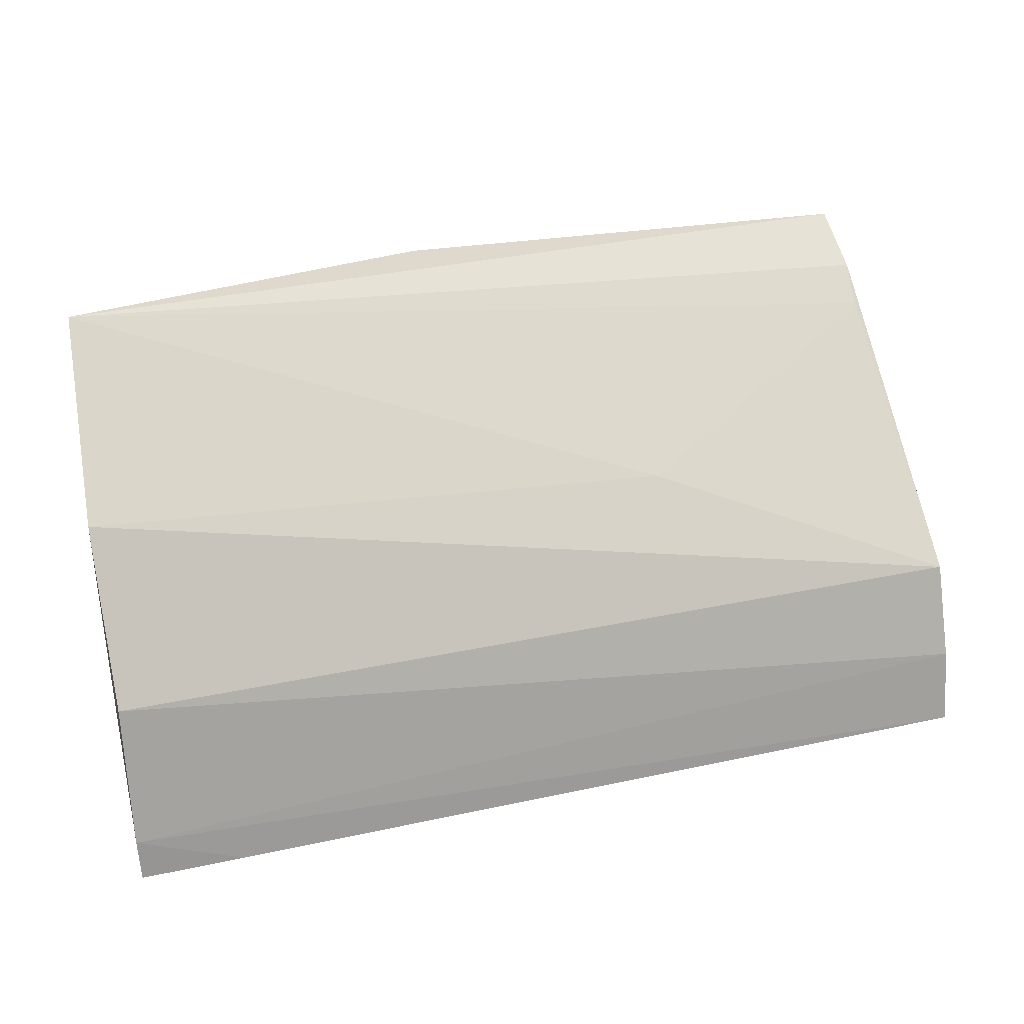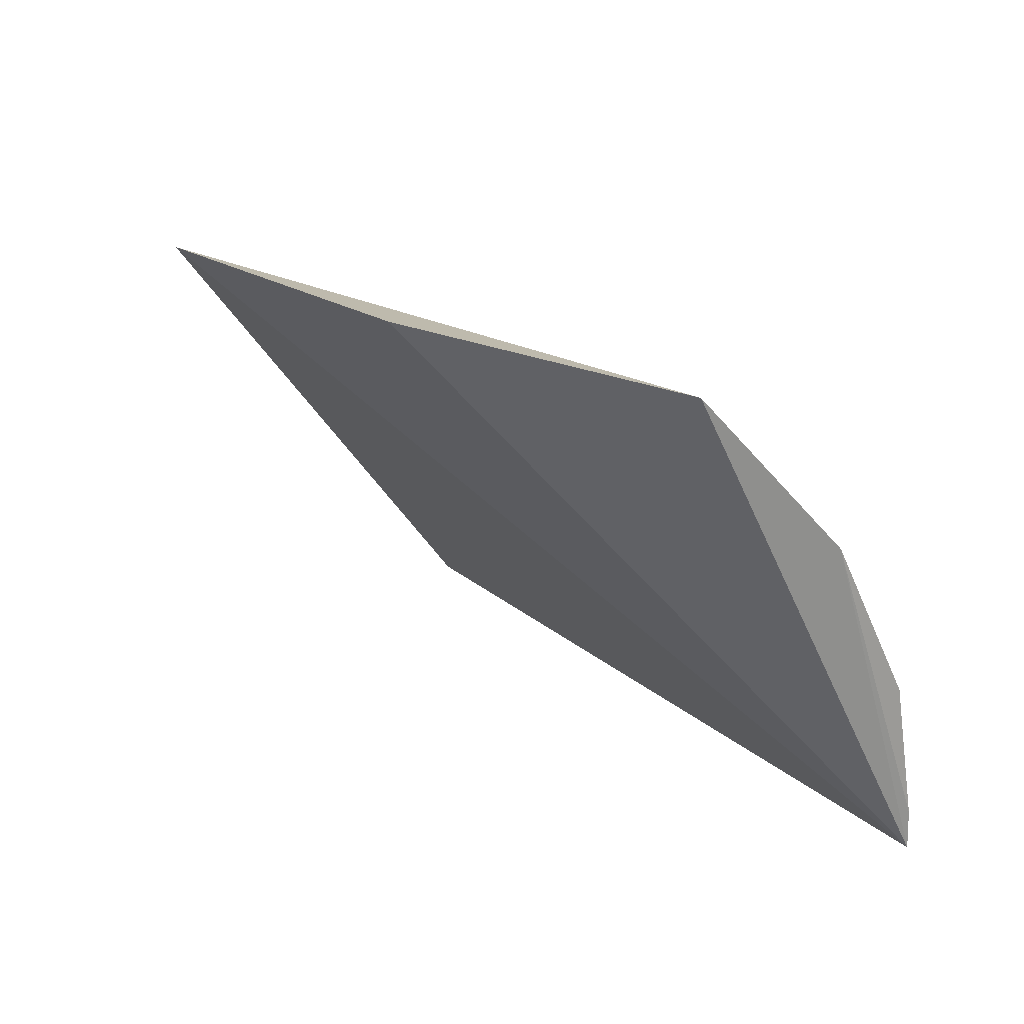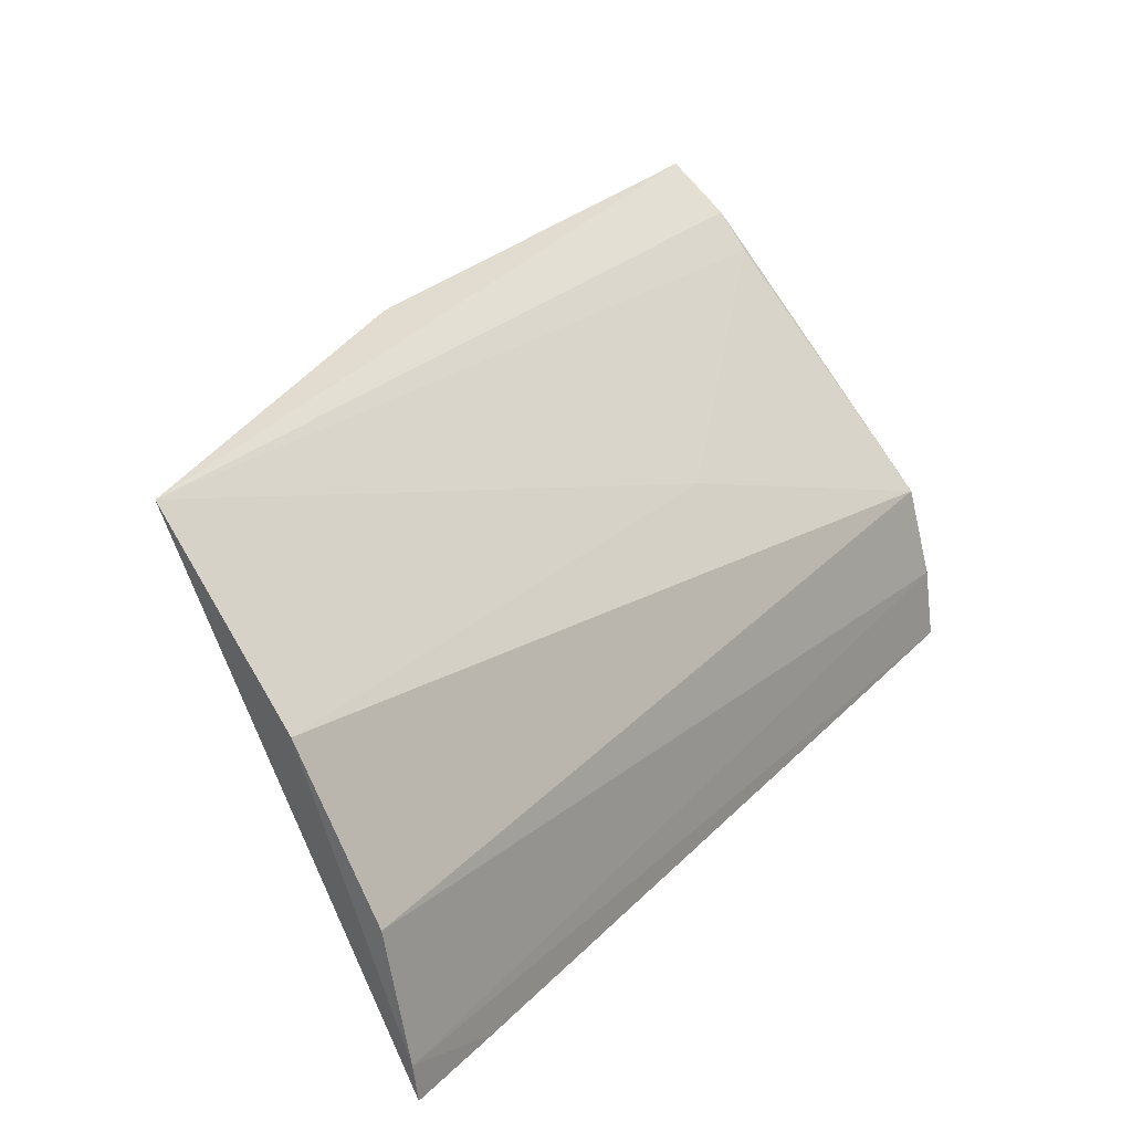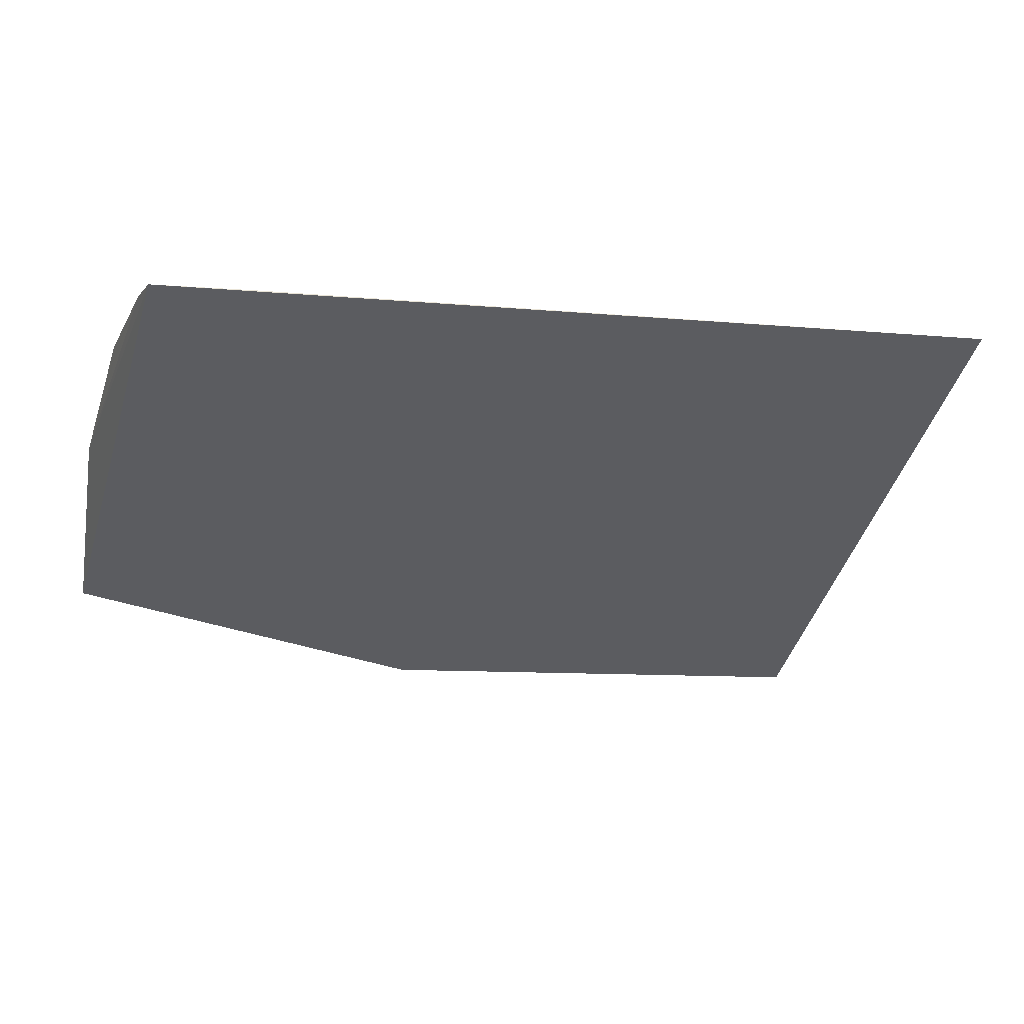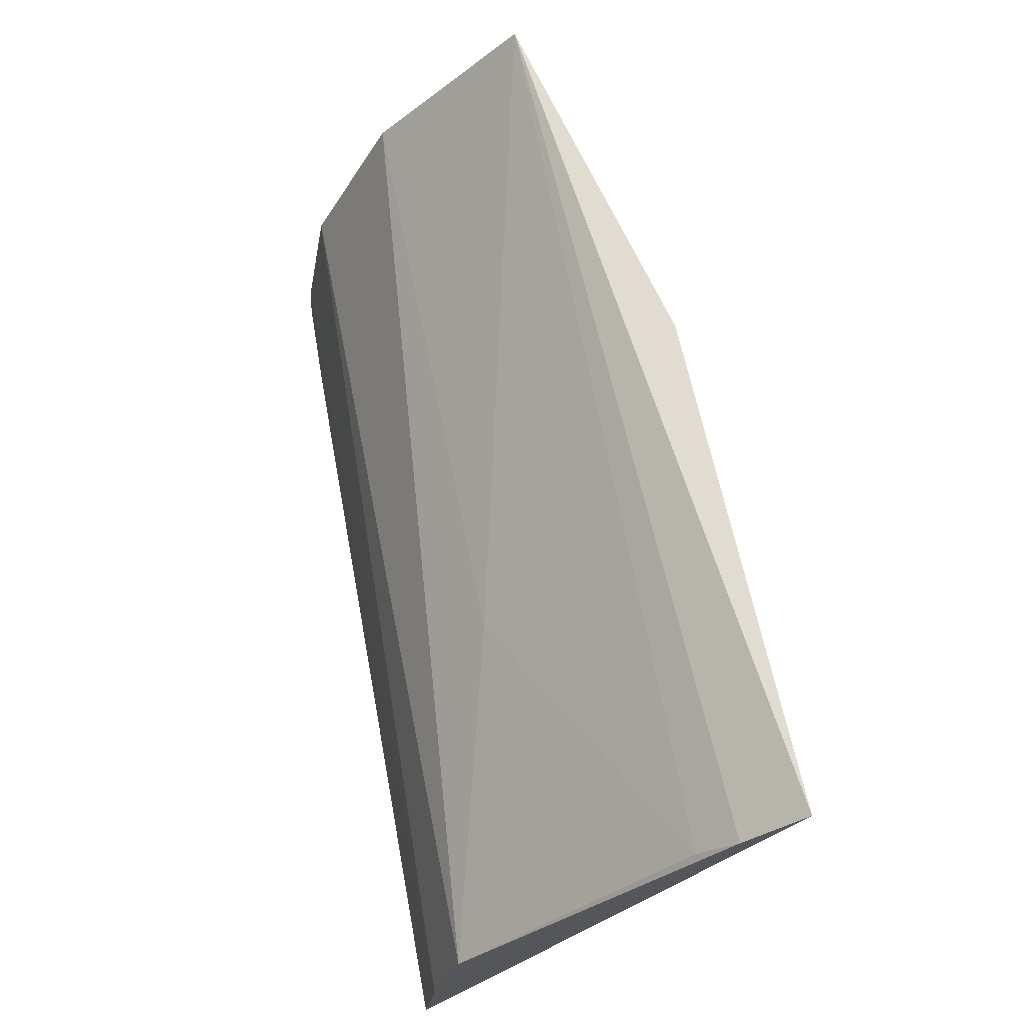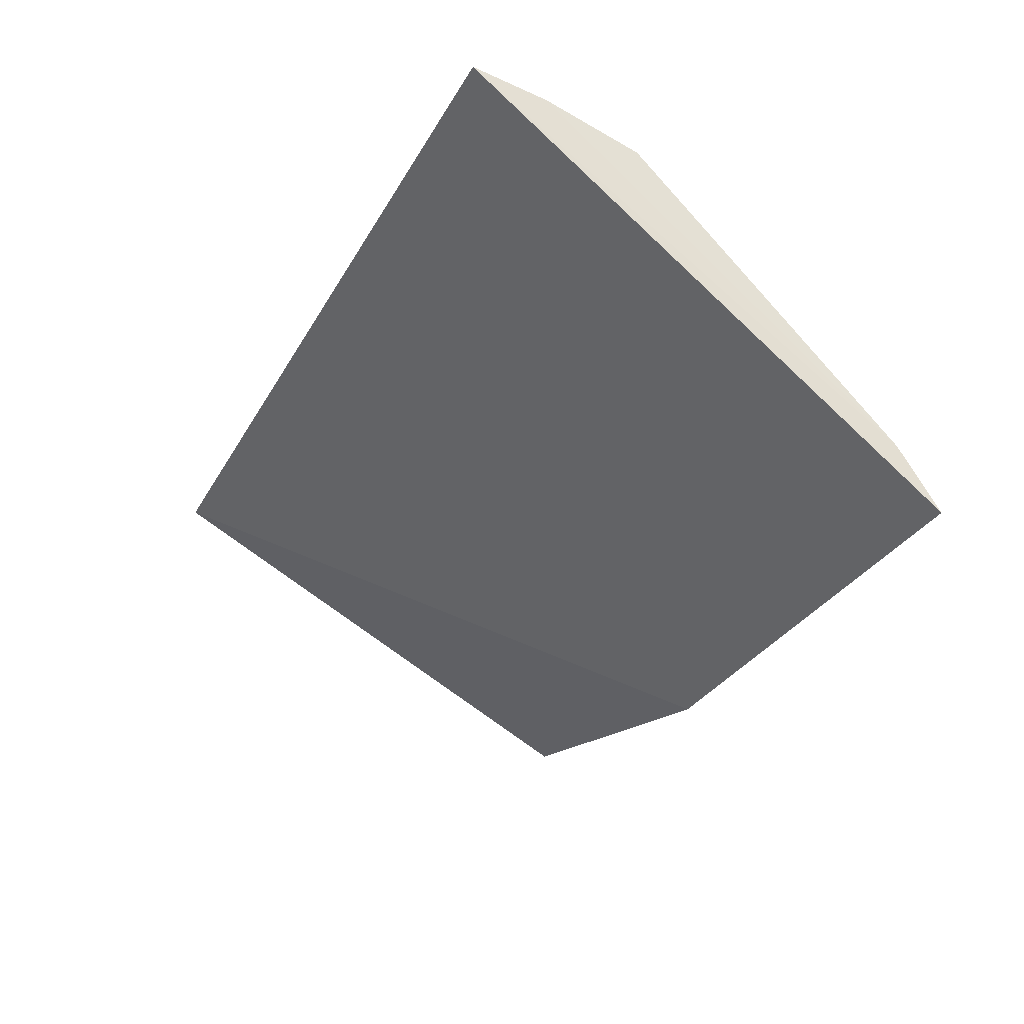
<metadata>
{"format":"obj","ext":"obj","renderer":"f3d","projection":"perspective","resolution":1024,"background":"white","views":[{"elev":26.7,"azim":160.3,"up":"+Z"},{"elev":19.6,"azim":57.9,"up":"+Z"},{"elev":31.9,"azim":126.2,"up":"+Z"},{"elev":-5.3,"azim":159.4,"up":"+Y"},{"elev":63.7,"azim":-100.9,"up":"+Z"},{"elev":-29.8,"azim":-114.8,"up":"+Y"}]}
</metadata>
<code>
v 0.08359 0.03778 -0.08913
v 0.1438 0.09032 -0.1631
v 0.1443 0.07329 -0.1124
v 0.007588 0.08956 -0.1521
v 0.00738 0.03654 -0.09158
v 0.1443 0.086 -0.1363
v 0.1415 0.05089 -0.08844
v 0.007591 0.09141 -0.1635
v 0.007836 0.08534 -0.1376
v 0.1441 0.0898 -0.157
v 0.007274 0.04573 -0.09802
v 0.05413 0.07251 -0.1191
v 0.1286 0.09062 -0.1631
v 0.008326 0.05122 -0.103
f 5 2 1
f 7 1 2
f 7 2 3
f 7 5 1
f 8 2 5
f 9 6 4
f 9 3 6
f 10 6 3
f 10 3 2
f 10 8 4
f 10 4 6
f 11 8 5
f 11 4 8
f 11 9 4
f 11 5 7
f 12 7 3
f 12 3 9
f 13 10 2
f 13 2 8
f 13 8 10
f 14 11 7
f 14 7 12
f 14 12 9
f 14 9 11

</code>
